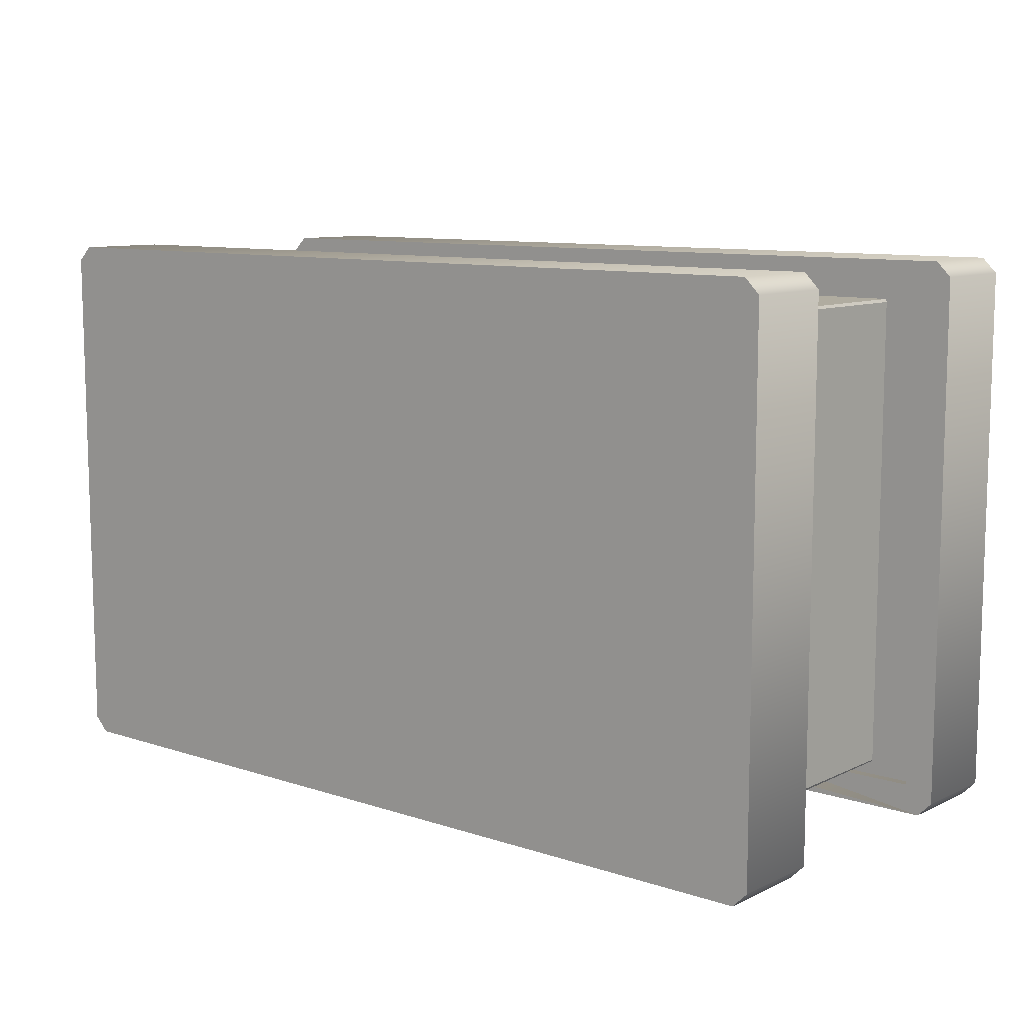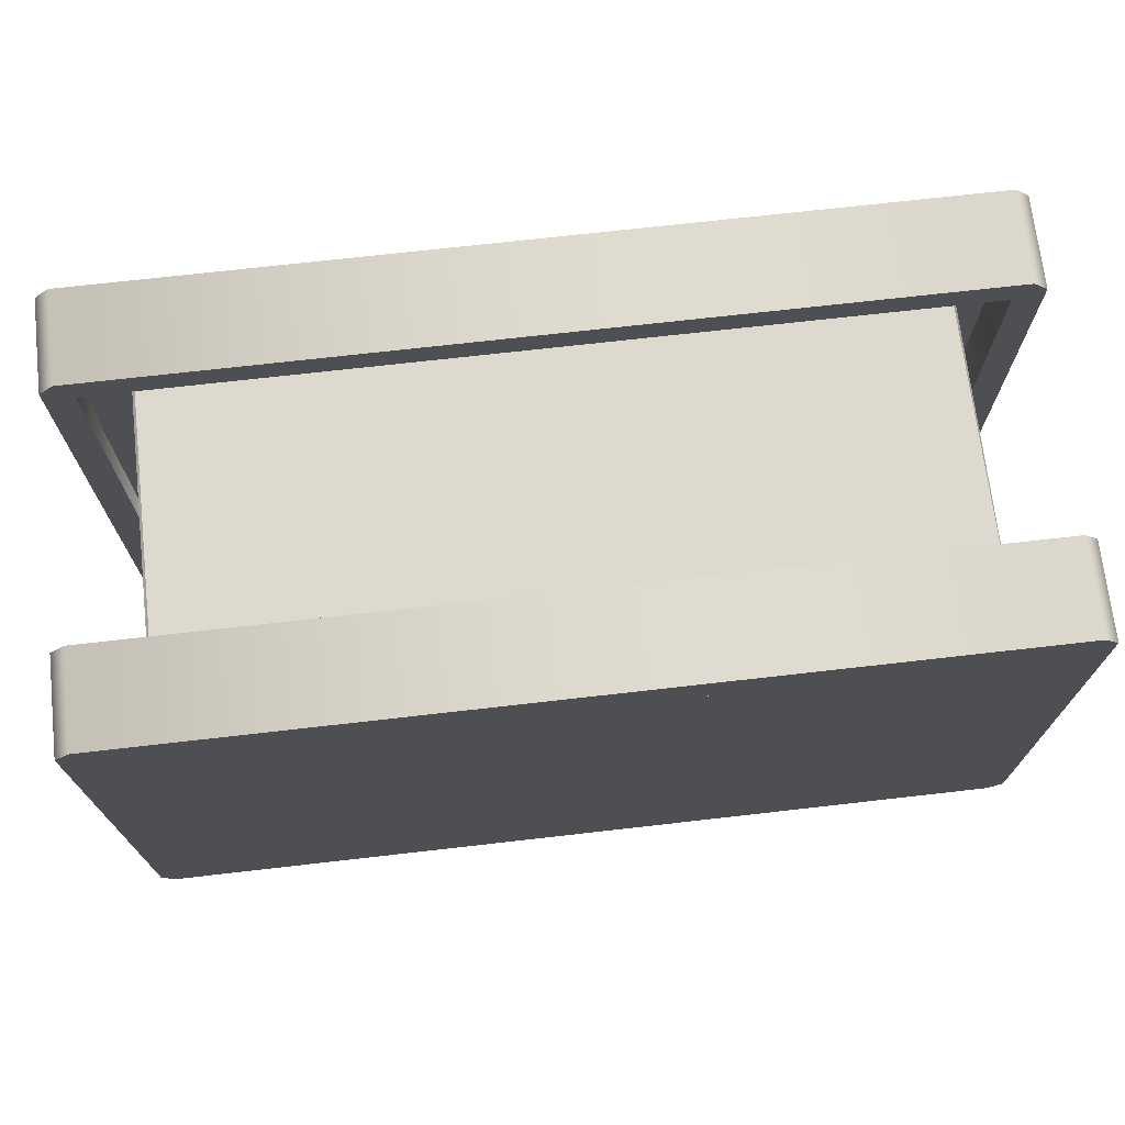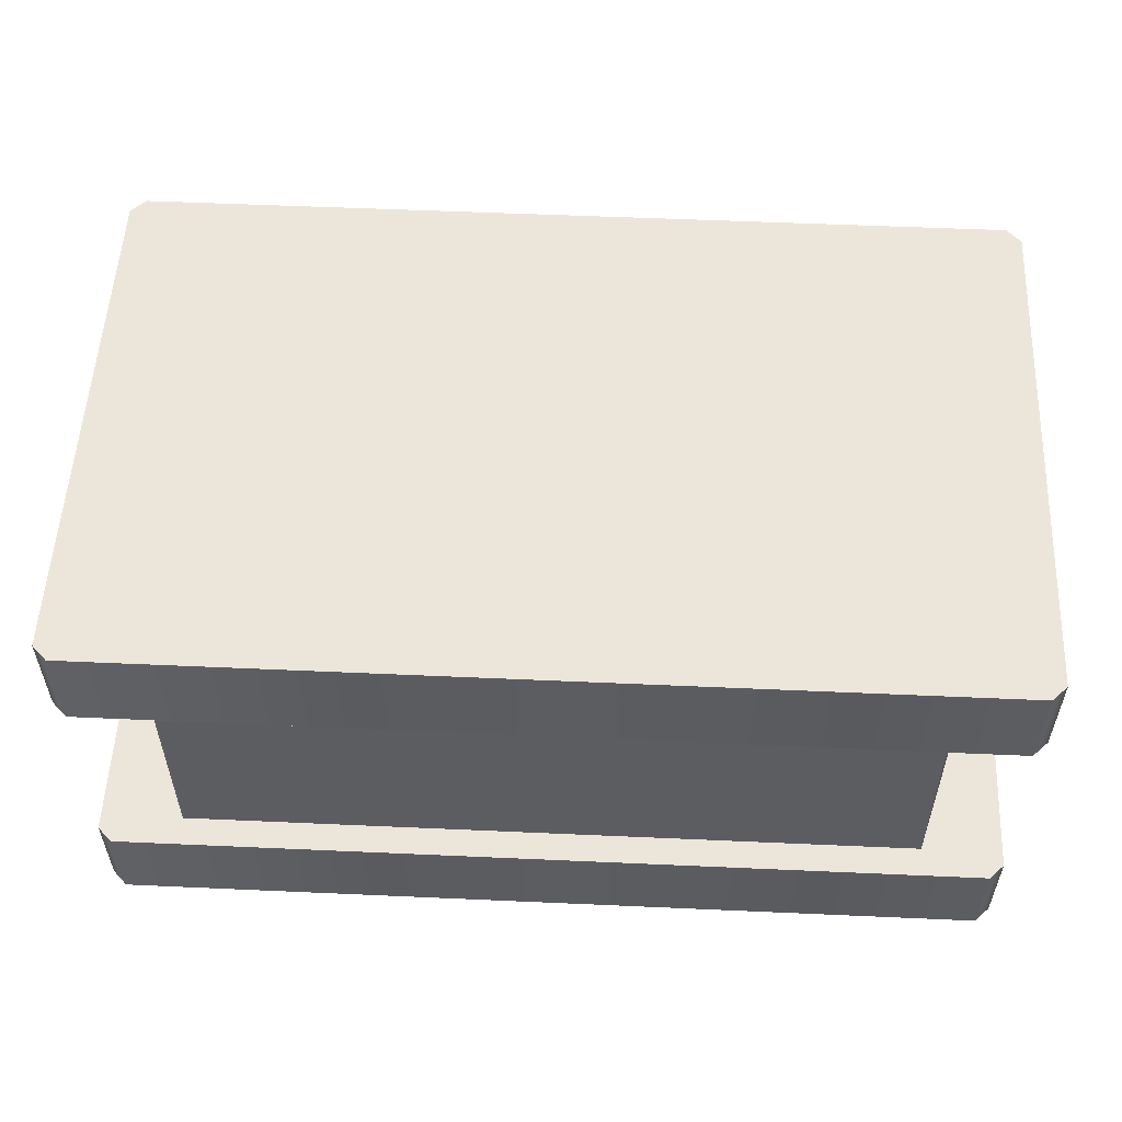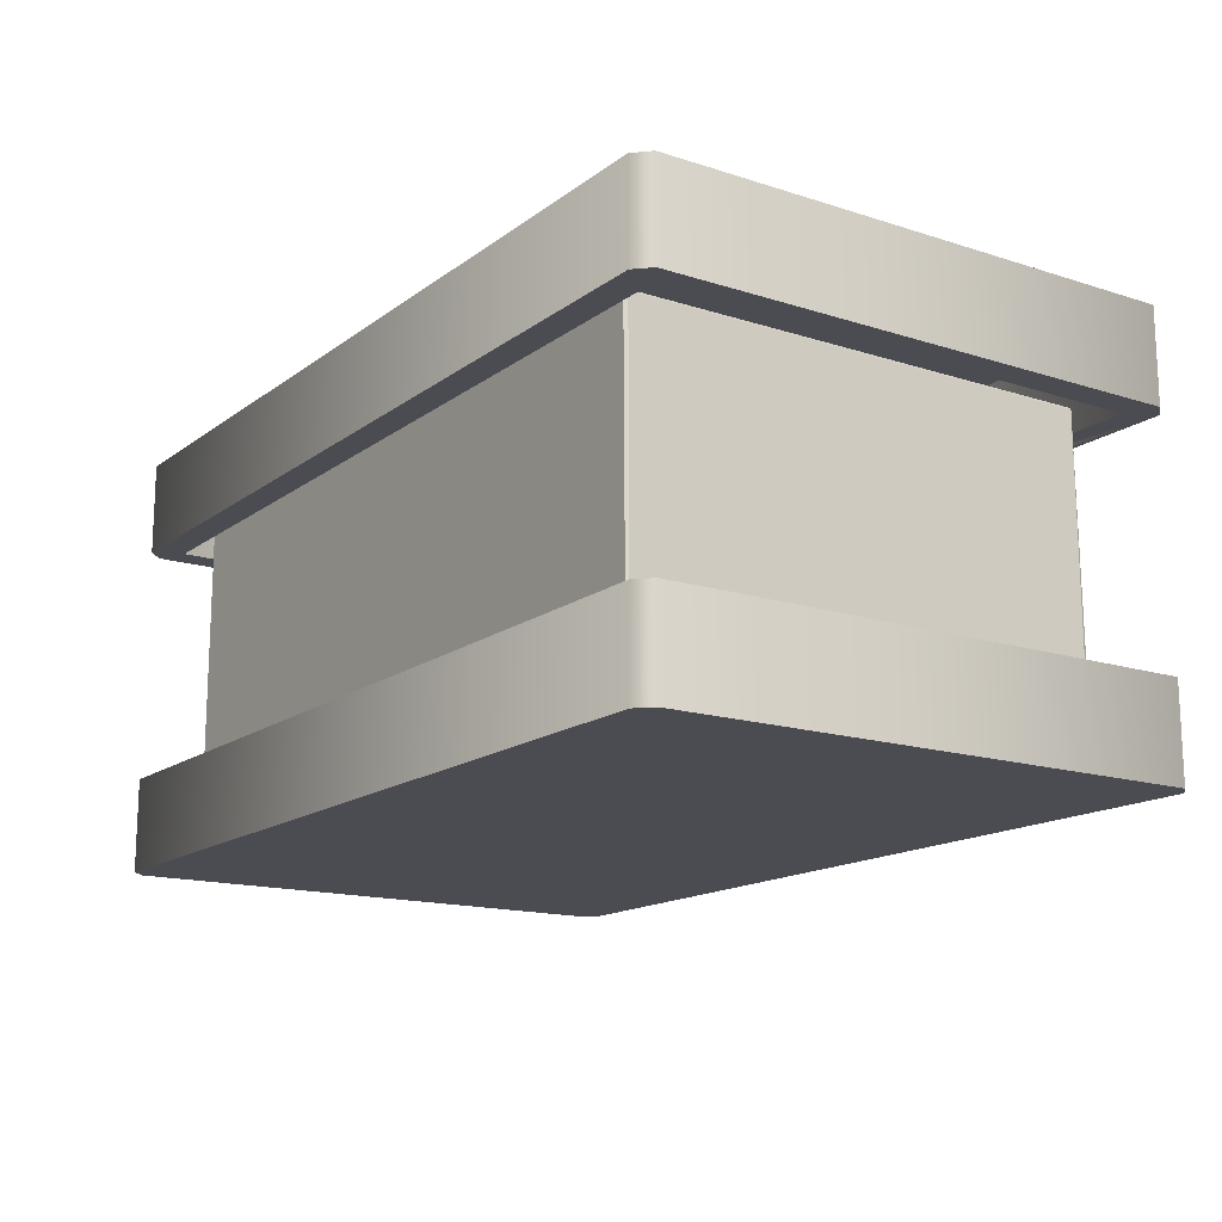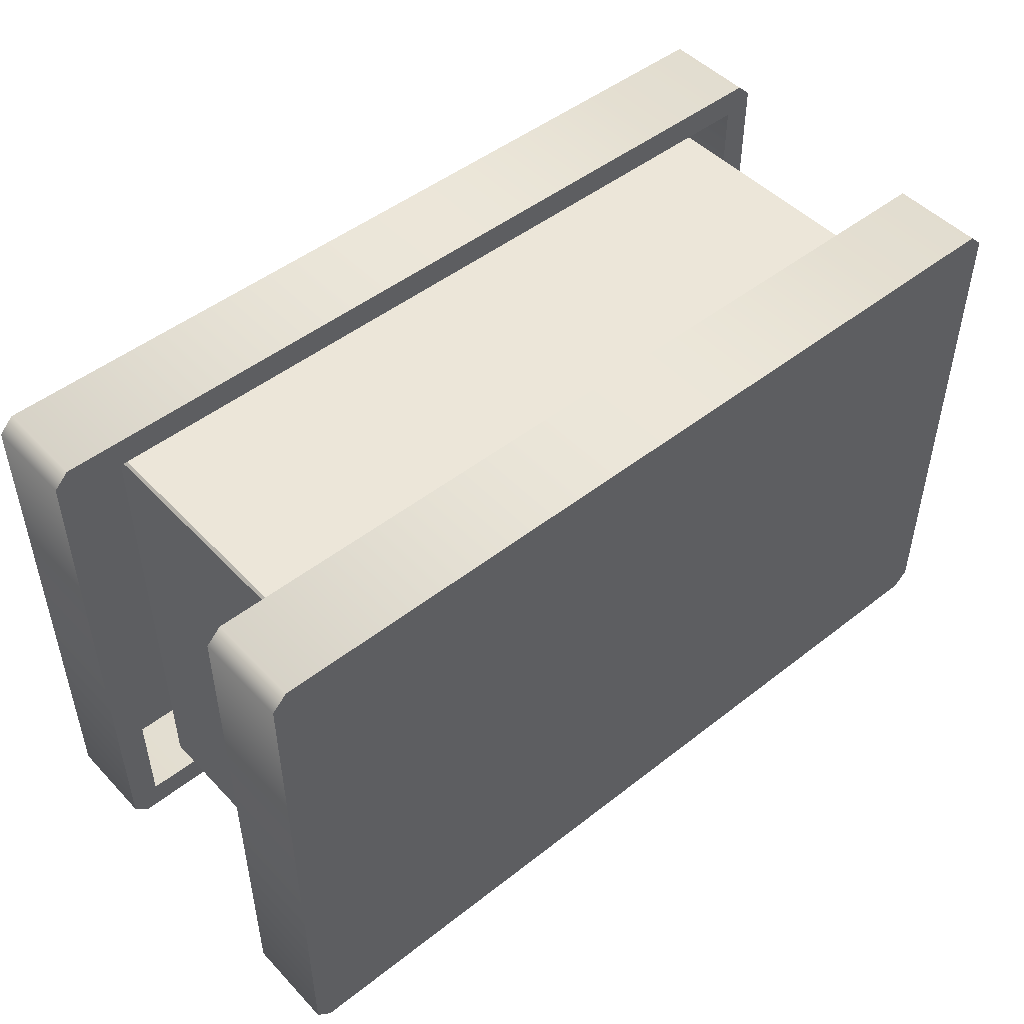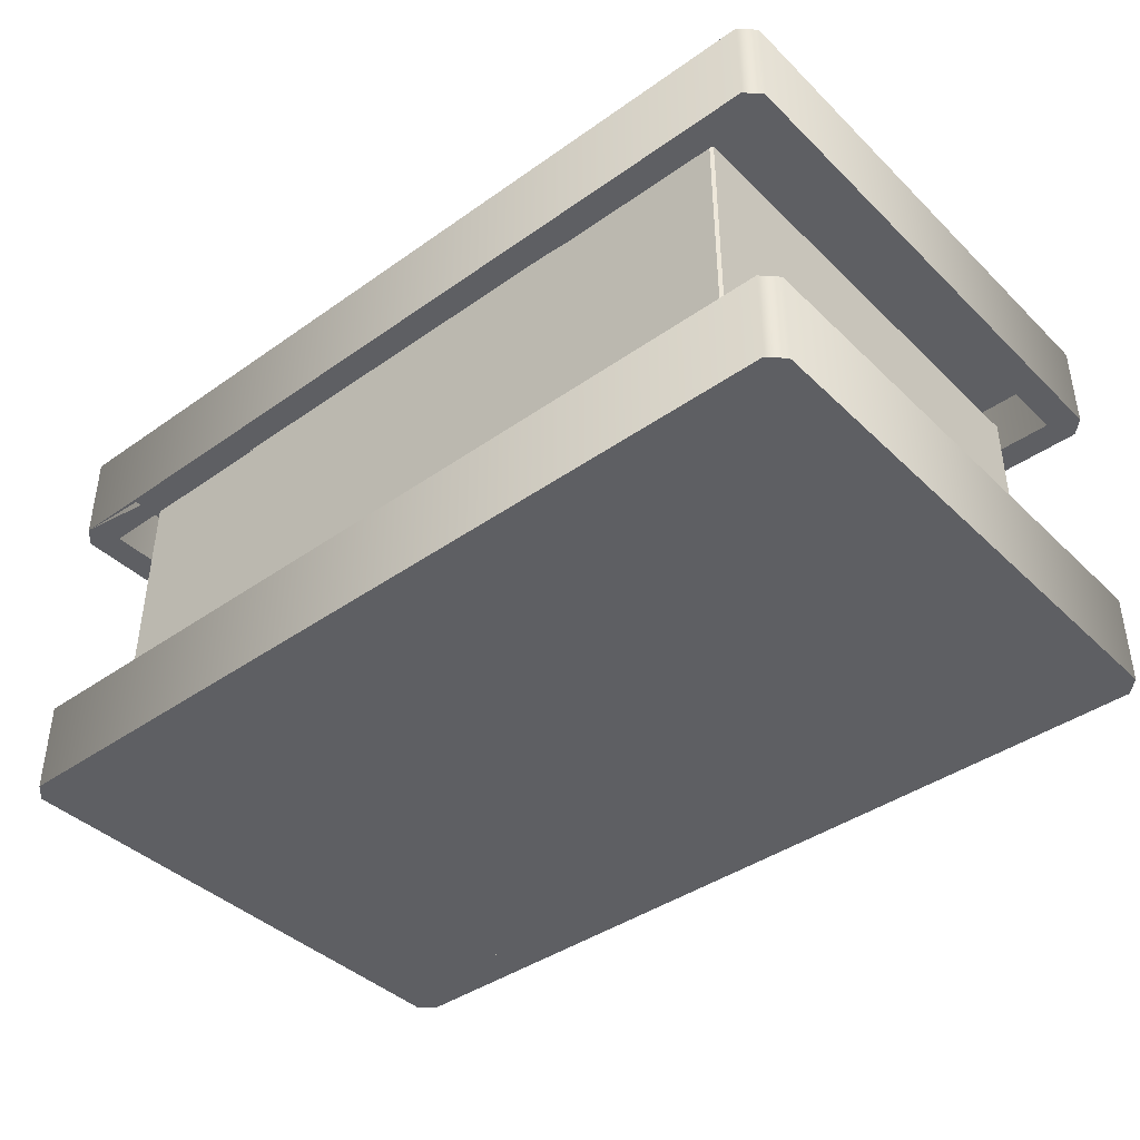
<metadata>
{"format":"obj","ext":"obj","renderer":"f3d","projection":"perspective","resolution":1024,"background":"white","views":[{"elev":9.9,"azim":40.1,"up":"+Z"},{"elev":71.4,"azim":-6.5,"up":"+Z"},{"elev":54.6,"azim":2.7,"up":"+Y"},{"elev":-15.4,"azim":56.0,"up":"+Y"},{"elev":48.6,"azim":-41.1,"up":"+Z"},{"elev":-41.0,"azim":-139.3,"up":"+Y"}]}
</metadata>
<code>
o Stone_Coffin_1
v -9.186 0.1117 -0.3125
v -9.186 0.001268 -0.3125
v -9.186 0.1117 0.3061
v -9.186 0.001268 0.3061
v -10.23 0.001268 -0.3298
v -10.23 0.1117 -0.3298
v -10.24 0.001268 -0.3125
v -10.24 0.1117 -0.3125
v -9.221 0.1117 -0.2952
v -9.221 0.1117 -0.1492
v -9.468 0.1117 -0.2952
v -10.15 0.4123 0.2765
v -10.24 0.001268 0.3061
v -10.24 0.1117 0.3061
v -10.23 0.001268 0.3234
v -10.23 0.1117 0.3234
v -9.204 0.001268 0.3234
v -10.23 0.001268 0.3234
v -10.16 0.001268 0.2782
v -10.21 0.1117 0.1428
v -10.23 0.001268 -0.3298
v -9.962 0.1117 0.2888
v -9.204 0.001268 -0.3298
v -9.468 0.1117 0.2888
v -10.21 0.1117 0.2888
v -9.204 0.1117 0.3234
v -9.204 0.001268 0.3234
v -10.15 0.001268 -0.2797
v -9.204 0.001268 -0.3298
v -9.204 0.1117 -0.3298
v -9.221 0.1117 0.2888
v -9.221 0.1117 0.1428
v -9.962 0.1117 -0.2952
v -10.21 0.1117 -0.2952
v -10.21 0.1117 -0.1492
v -10.15 0.001268 -0.2829
v -10.15 0.001268 0.2765
v -10.15 0.001268 0.2733
v -10.24 0.391 -0.3125
v -10.24 0.5014 -0.3125
v -10.24 0.391 0.3061
v -10.24 0.5014 0.3061
v -9.204 0.5014 -0.3298
v -9.204 0.391 -0.3298
v -9.186 0.5014 -0.3125
v -9.186 0.391 -0.3125
v -10.21 0.391 -0.2952
v -10.21 0.391 -0.1492
v -9.962 0.391 -0.2952
v -10.15 0.5014 0.2765
v -9.186 0.5014 0.3061
v -9.186 0.391 0.3061
v -9.204 0.5014 0.3234
v -9.204 0.391 0.3234
v -10.23 0.5014 0.3234
v -9.204 0.5014 0.3234
v -10.15 0.5014 -0.2829
v -9.277 0.5014 -0.2829
v -9.221 0.391 0.1428
v -9.204 0.5014 -0.3298
v -9.468 0.391 0.2888
v -10.23 0.5014 -0.3298
v -9.962 0.391 0.2888
v -9.221 0.391 0.2888
v -10.23 0.391 0.3234
v -10.23 0.5014 0.3234
v -9.277 0.5014 0.2765
v -10.23 0.5014 -0.3298
v -10.23 0.391 -0.3298
v -10.21 0.391 0.2888
v -10.21 0.391 0.1428
v -9.468 0.391 -0.2952
v -9.221 0.391 -0.2952
v -9.221 0.391 -0.1492
v -9.277 0.004486 0.2733
v -9.277 0.001268 0.2765
v -9.277 0.004486 -0.2797
v -9.277 0.001268 -0.2829
v -9.277 0.4091 -0.2797
v -9.28 0.4123 -0.2829
v -9.277 0.4091 0.2733
v -9.28 0.4123 0.2765
v -10.15 0.4123 0.2733
v -10.15 0.4123 0.2748
v -10.16 0.001268 -0.2846
v -10.15 0.4123 -0.2797
v -10.15 0.4123 -0.2829
f 3 2 1
f 2 3 4
f 7 6 5
f 6 7 8
f 15 14 13
f 14 15 16
f 26 4 3
f 4 26 27
f 13 8 7
f 8 13 14
f 27 2 4
f 2 27 29
f 29 27 15
f 29 15 5
f 5 15 13
f 5 13 7
f 30 3 1
f 3 30 26
f 26 30 9
f 9 30 6
f 9 6 11
f 31 26 9
f 31 9 10
f 26 31 16
f 31 10 32
f 5 29 23 21
f 36 28 85
f 16 31 24
f 33 6 34
f 34 6 35
f 16 6 8
f 16 8 14
f 16 24 22
f 76 37 12 82
f 77 75 81 79
f 16 22 25
f 16 25 6
f 20 6 25
f 35 6 20
f 38 37 19
f 21 23 78 36 85
f 26 15 27
f 15 26 16
f 6 29 5
f 29 6 30
f 1 29 30
f 29 1 2
f 3 2 1
f 2 3 4
f 7 6 5
f 6 7 8
f 15 14 13
f 14 15 16
f 26 4 3
f 4 26 27
f 13 8 7
f 8 13 14
f 27 2 4
f 2 27 29
f 27 15 18 17
f 29 27 17 23
f 5 15 13
f 5 13 7
f 30 3 1
f 3 30 26
f 26 30 9
f 9 30 6
f 9 6 11
f 31 26 9
f 31 9 10
f 26 31 16
f 31 10 32
f 17 18 19 37 76
f 15 5 21 18
f 16 31 24
f 33 6 34
f 34 6 35
f 16 6 8
f 16 8 14
f 16 24 22
f 23 17 76 78
f 38 28 86 83
f 16 22 25
f 16 25 6
f 20 6 25
f 35 6 20
f 80 82 12 84
f 80 84 83 86 87
f 26 15 27
f 15 26 16
f 6 29 5
f 29 6 30
f 1 29 30
f 29 1 2
f 41 40 39
f 40 41 42
f 45 44 43
f 44 45 46
f 53 52 51
f 52 53 54
f 65 42 41
f 42 65 66
f 51 46 45
f 46 51 52
f 66 40 42
f 40 66 68
f 68 66 53
f 68 53 43
f 43 53 51
f 43 51 45
f 69 41 39
f 41 69 65
f 65 69 47
f 47 69 44
f 47 44 49
f 70 65 47
f 70 47 48
f 65 70 54
f 70 48 71
f 43 68 62 60
f 60 62 57 58
f 54 70 63
f 72 44 73
f 73 44 74
f 54 44 46
f 54 46 52
f 54 63 61
f 56 60 58 67
f 54 61 64
f 54 64 44
f 59 44 64
f 74 44 59
f 65 53 66
f 53 65 54
f 44 68 43
f 68 44 69
f 39 68 69
f 68 39 40
f 41 40 39
f 40 41 42
f 45 44 43
f 44 45 46
f 53 52 51
f 52 53 54
f 65 42 41
f 42 65 66
f 51 46 45
f 46 51 52
f 66 40 42
f 40 66 68
f 66 53 56 55
f 68 66 55 62
f 43 53 51
f 43 51 45
f 69 41 39
f 41 69 65
f 65 69 47
f 47 69 44
f 47 44 49
f 70 65 47
f 70 47 48
f 65 70 54
f 70 48 71
f 62 55 50 57
f 53 43 60 56
f 54 70 63
f 72 44 73
f 73 44 74
f 54 44 46
f 54 46 52
f 54 63 61
f 55 56 67 50
f 54 61 64
f 54 64 44
f 59 44 64
f 74 44 59
f 65 53 66
f 53 65 54
f 44 68 43
f 68 44 69
f 39 68 69
f 68 39 40
f 77 79 80 78
f 75 77 78 76
f 82 80 79 81
f 81 75 76 82
f 12 83 84
f 38 83 12 37
f 36 78 80 87
f 86 28 36 87
f 18 21 85 28 38 19

</code>
